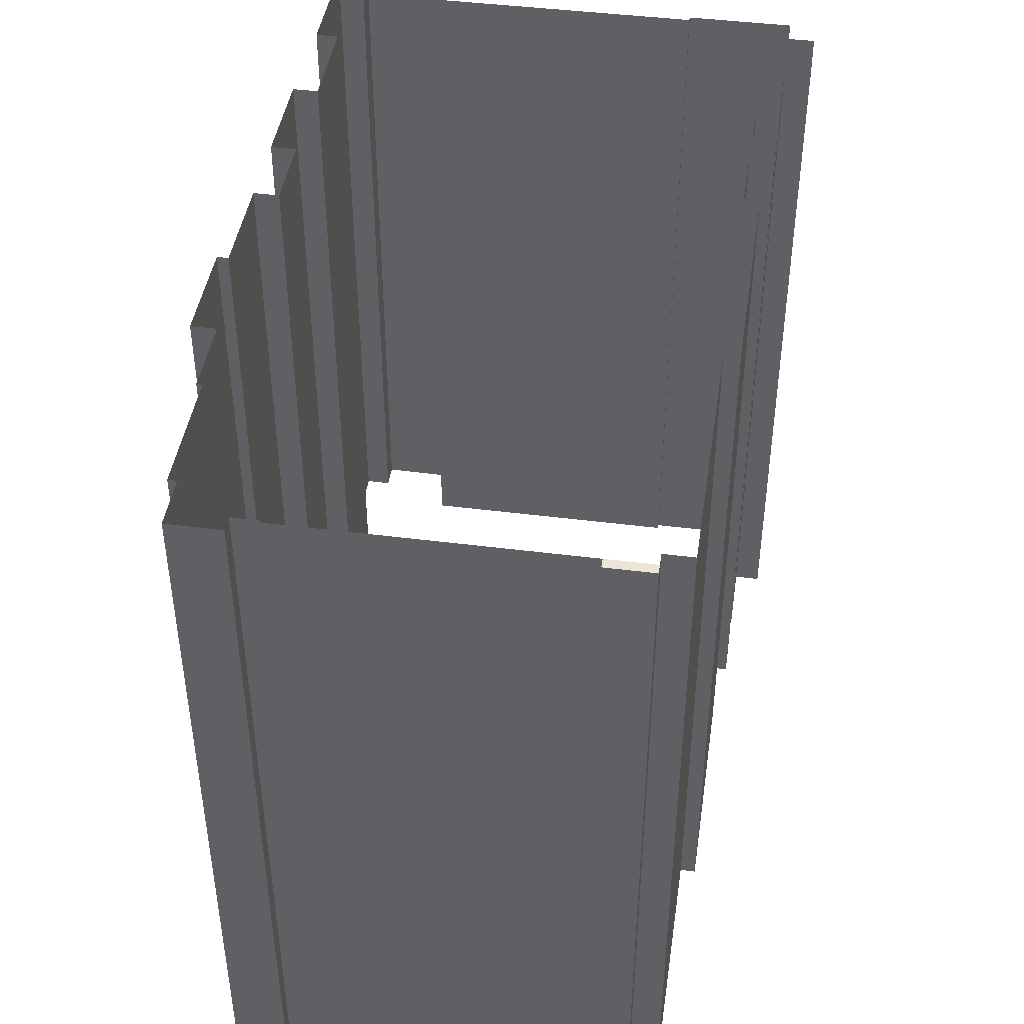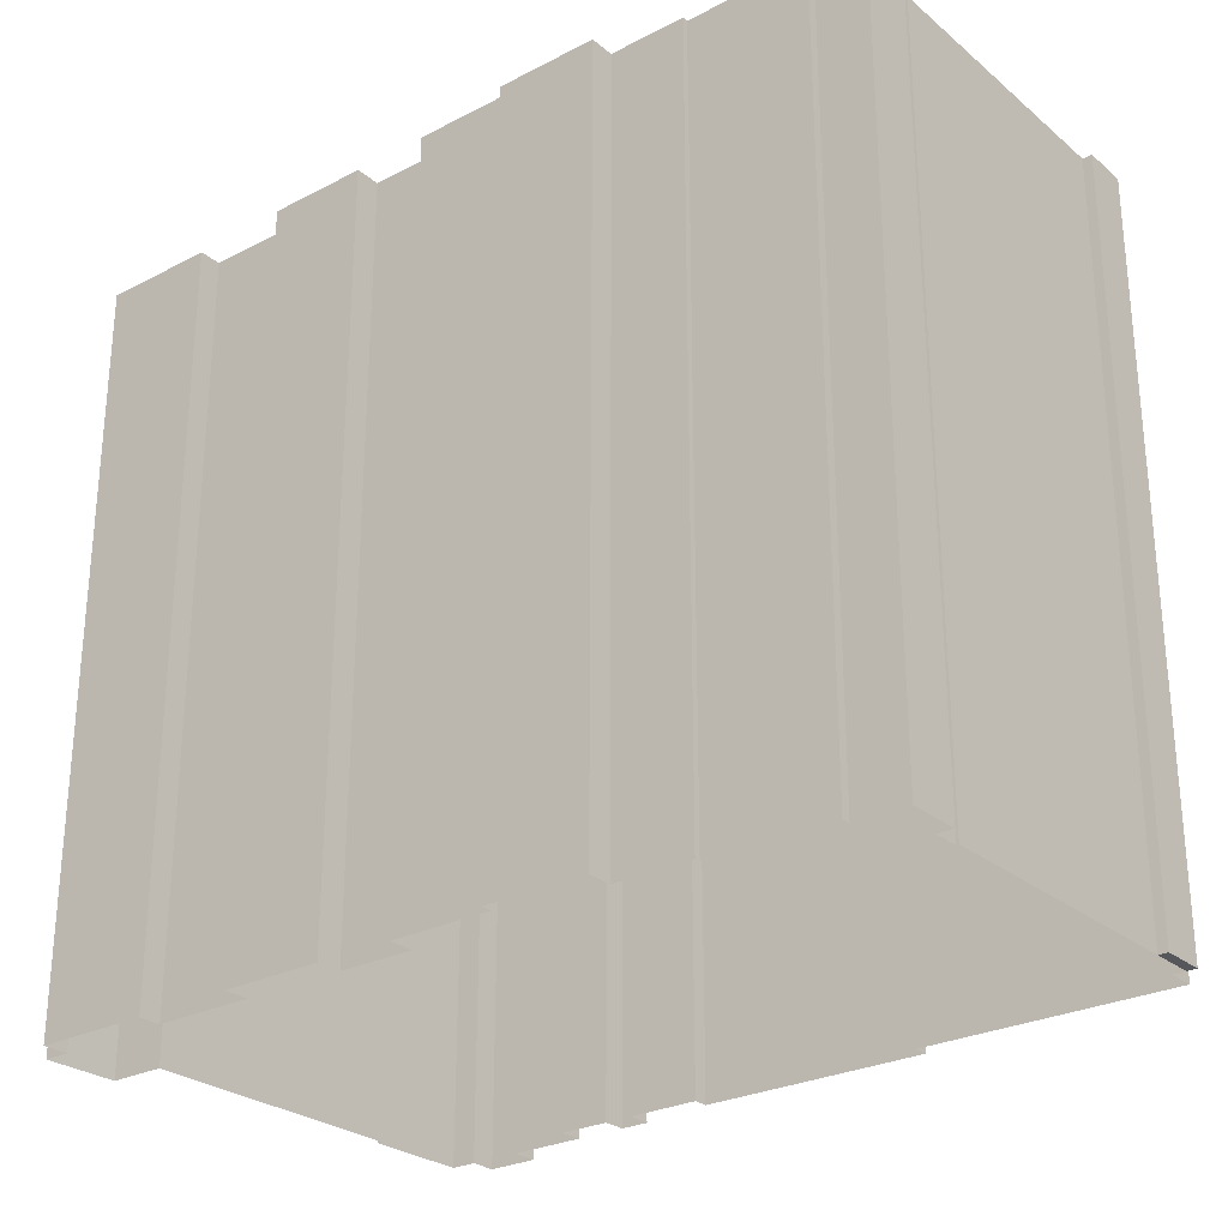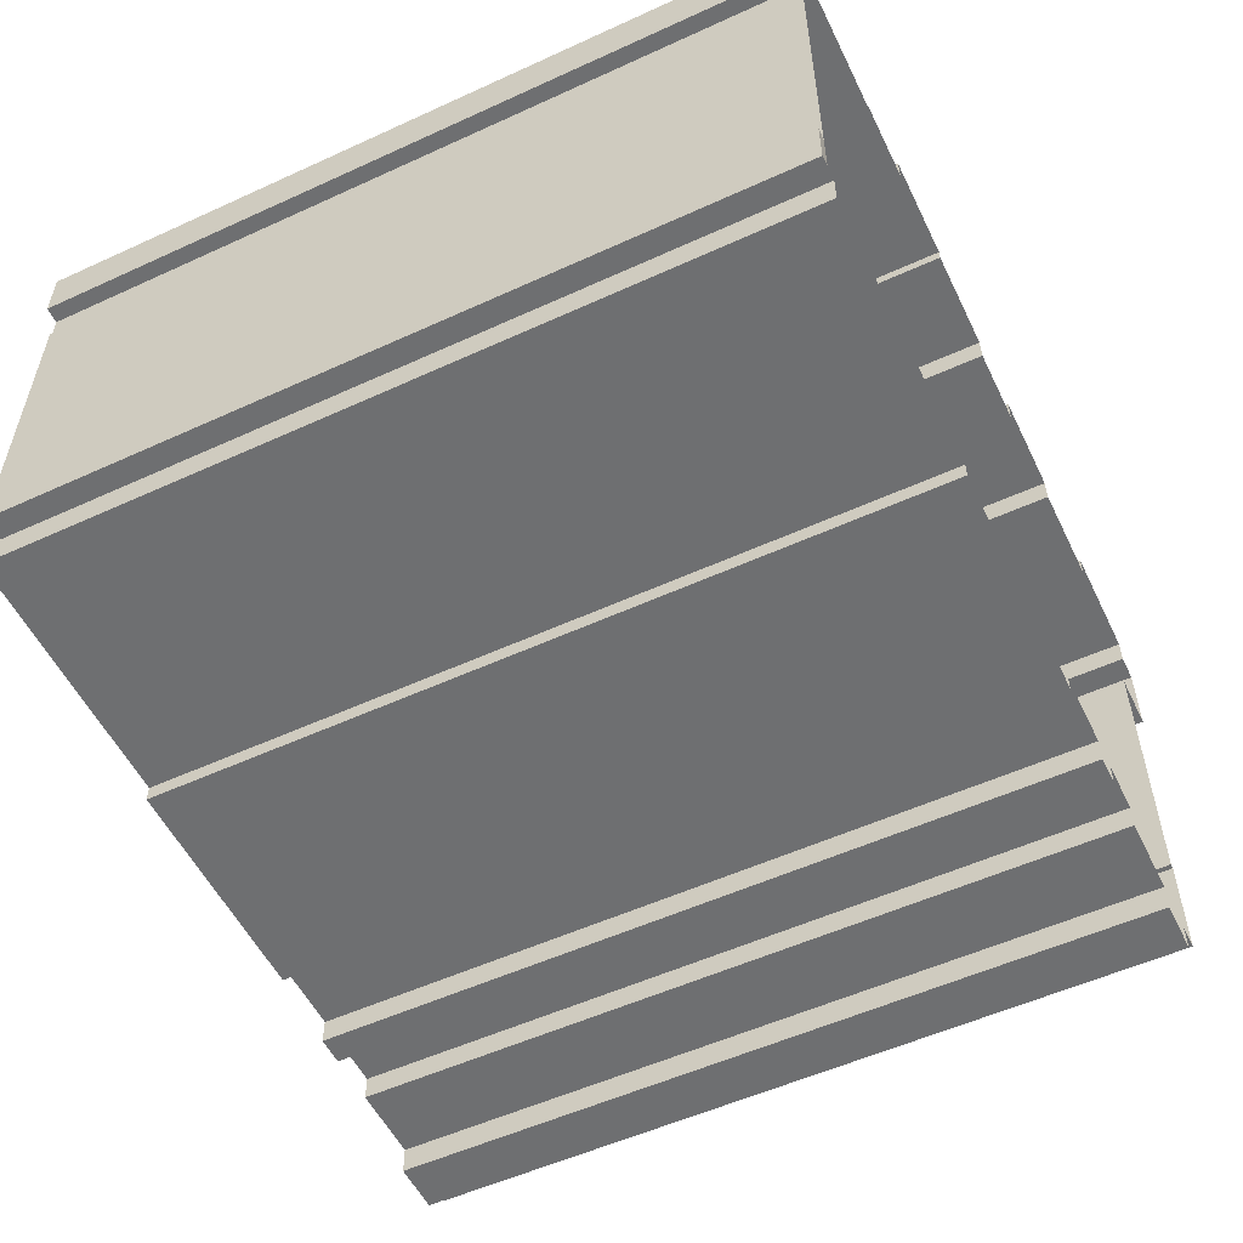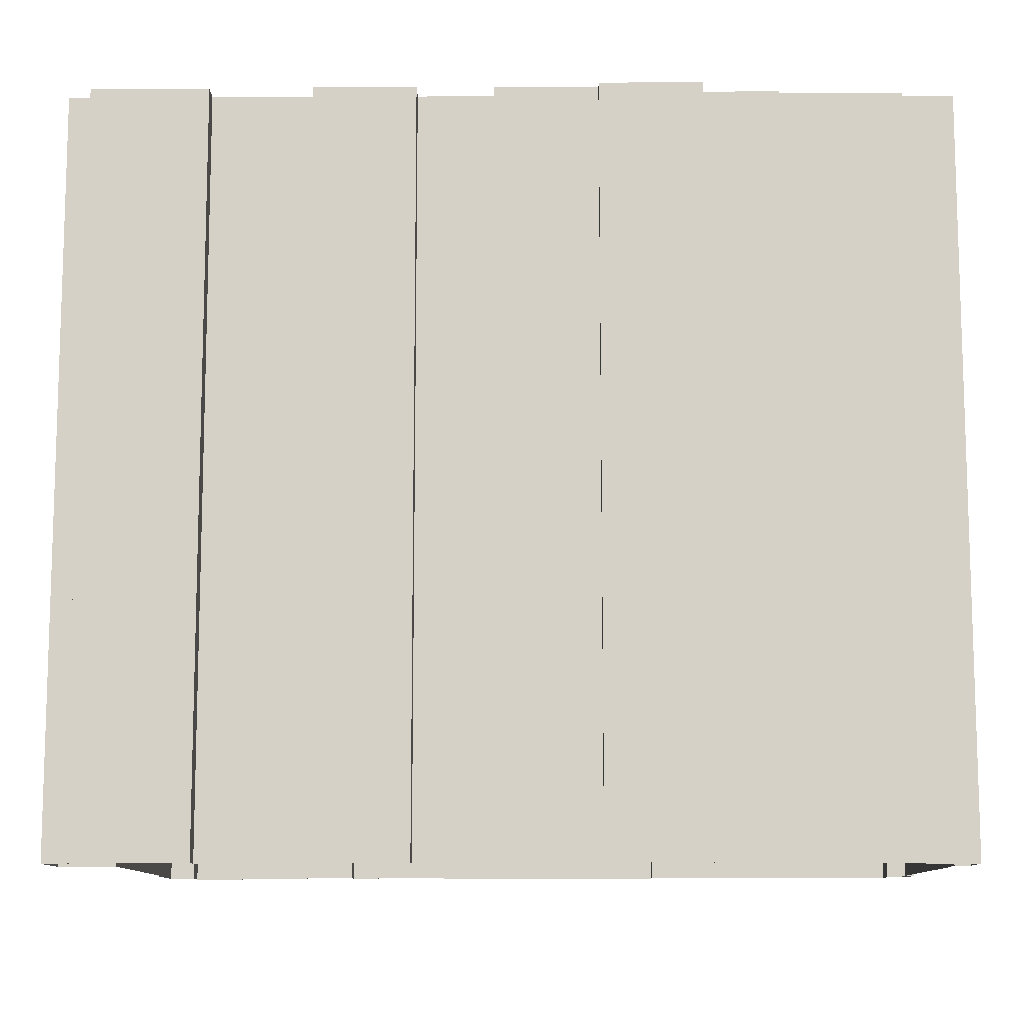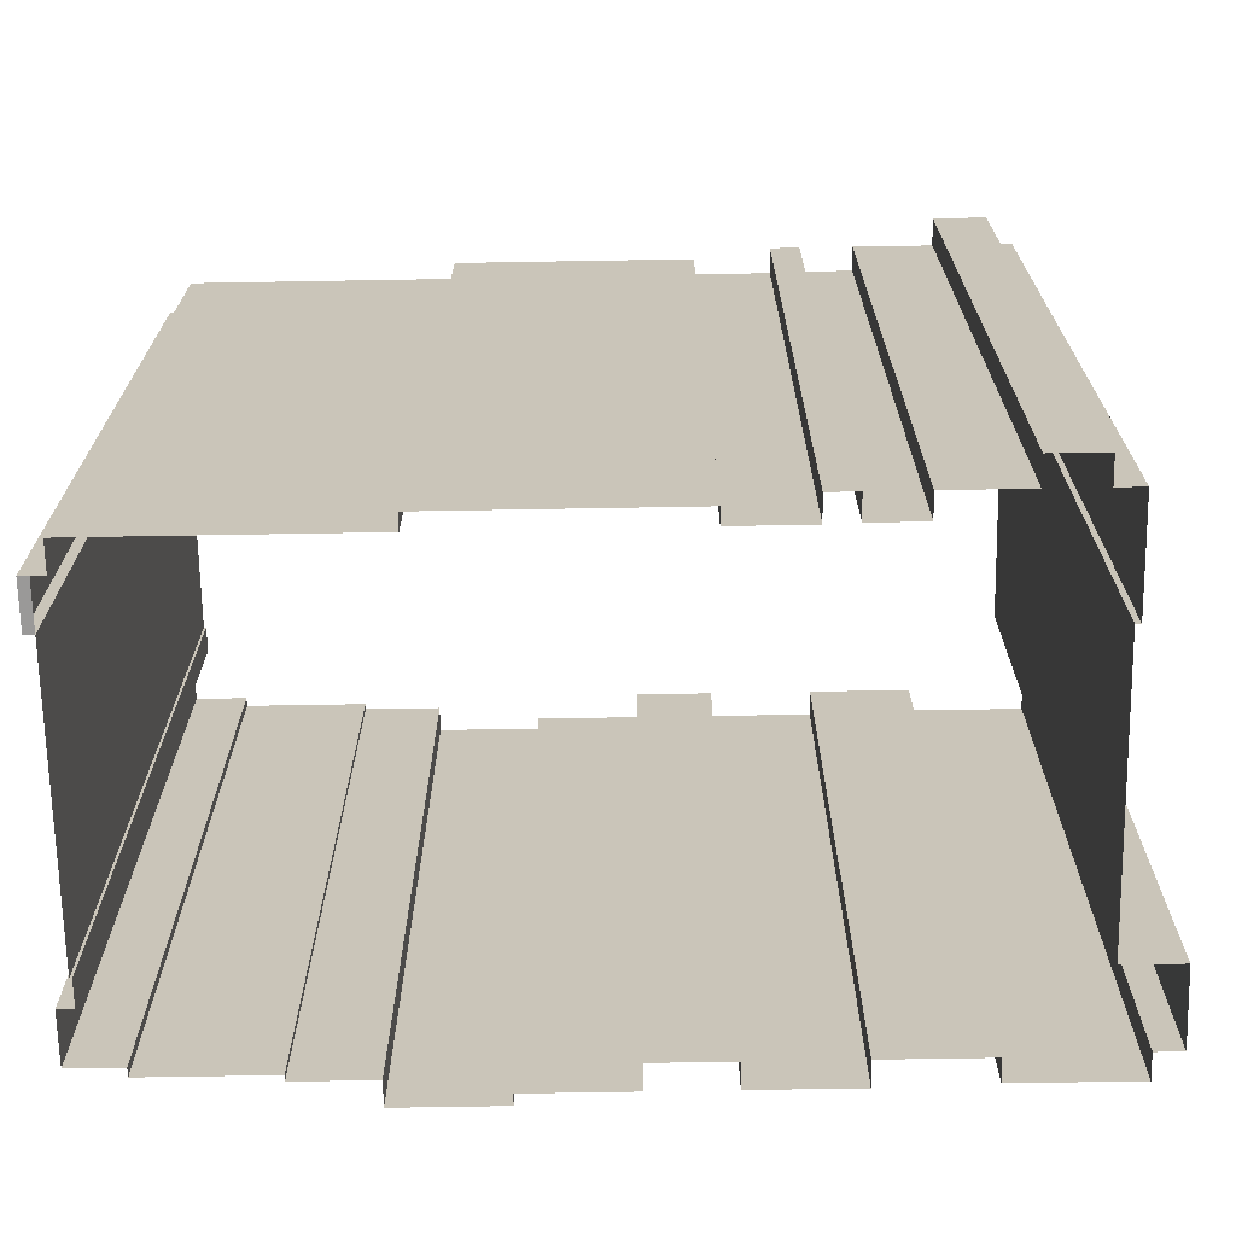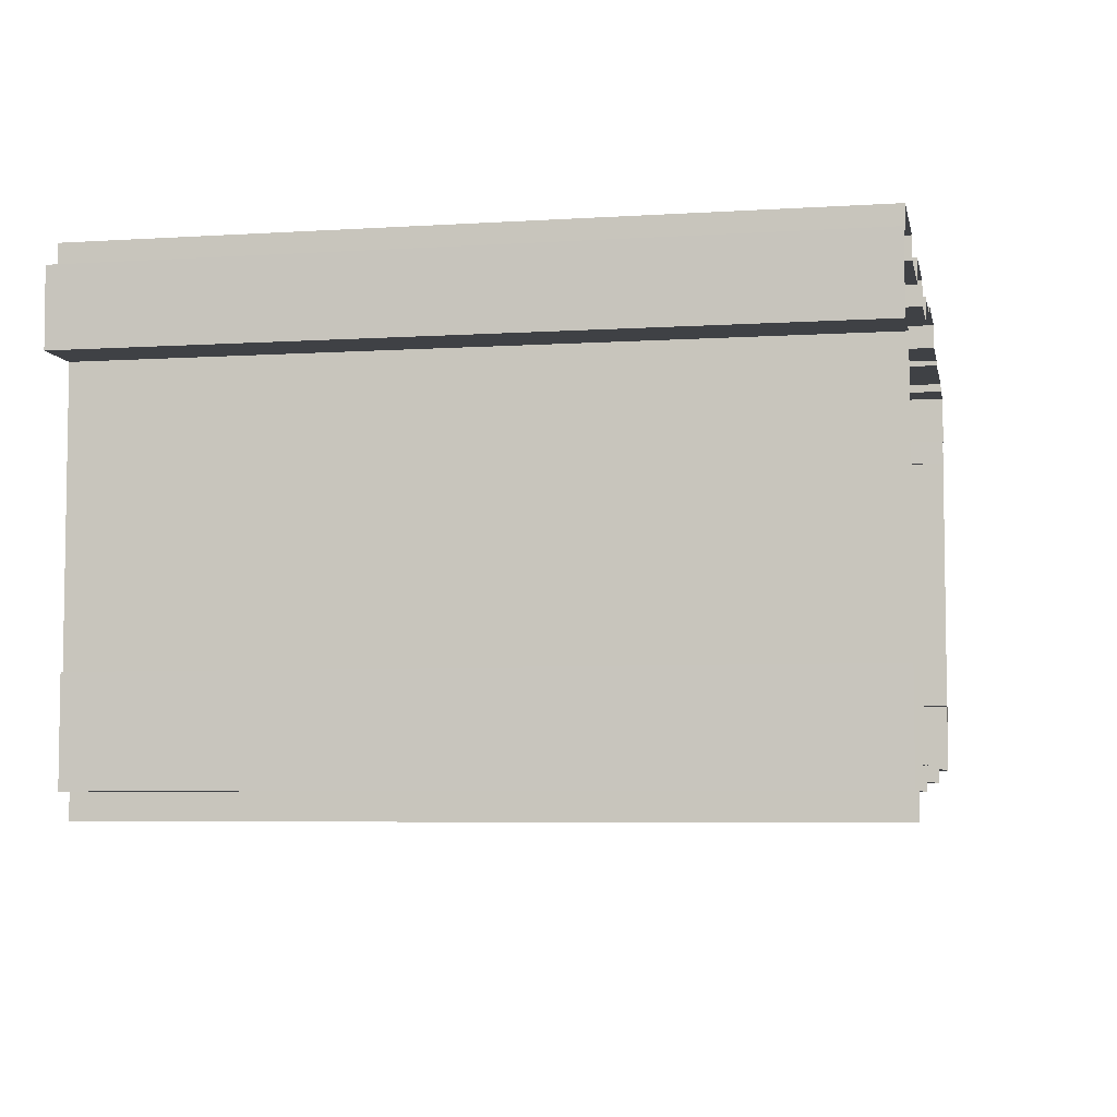
<metadata>
{"format":"obj","ext":"obj","renderer":"f3d","projection":"perspective","resolution":1024,"background":"white","views":[{"elev":44.2,"azim":-81.5,"up":"+Z"},{"elev":-27.2,"azim":-141.4,"up":"+Z"},{"elev":-54.6,"azim":-64.2,"up":"+Y"},{"elev":-10.7,"azim":-179.6,"up":"+Z"},{"elev":-69.1,"azim":1.0,"up":"+Z"},{"elev":-5.7,"azim":101.1,"up":"+Y"}]}
</metadata>
<code>
g Collider
v 81.08 47.66 119.2
v 86.17 47.66 -26.74
v 81.08 47.66 -26.74
v 86.17 47.66 119.2
v 81.08 52.66 119.2
v 81.08 47.66 -26.74
v 81.08 52.66 -26.74
v 81.08 47.66 119.2
v 58.43 52.66 119.2
v 81.08 52.66 -26.74
v 58.43 52.66 -26.74
v 81.08 52.66 119.2
v 58.43 48.24 119.2
v 58.43 52.66 -26.74
v 58.43 48.24 -26.74
v 58.43 52.66 119.2
v 38.68 48.24 119.2
v 58.43 48.24 -26.74
v 38.68 48.24 -26.74
v 58.43 48.24 119.2
v 38.68 53.16 119.2
v 38.68 48.24 -26.74
v 38.68 53.16 -26.74
v 38.68 48.24 119.2
v 18.93 53.16 119.2
v 38.68 53.16 -26.74
v 18.93 53.16 -26.74
v 38.68 53.16 119.2
v 18.93 48.24 119.2
v 18.93 53.16 -26.74
v 18.93 48.24 -26.74
v 18.93 53.16 119.2
v 4.112 48.24 119.2
v 18.93 48.24 -26.74
v 4.112 48.24 -26.74
v 18.93 48.24 119.2
v 4.112 53.16 119.2
v 4.112 48.24 -26.74
v 4.112 53.16 -26.74
v 4.112 48.24 119.2
v -15.64 53.16 119.2
v 4.112 53.16 -26.74
v -15.64 53.16 -26.74
v 4.112 53.16 119.2
v -15.64 55.3 119.2
v -15.64 53.16 -26.74
v -15.64 55.3 -26.74
v -15.64 53.16 119.2
v -35.39 55.3 119.2
v -15.64 55.3 -26.74
v -35.39 55.3 -26.74
v -15.64 55.3 119.2
v -35.39 50.47 119.2
v -35.39 55.3 -26.74
v -35.39 50.47 -26.74
v -35.39 55.3 119.2
v -50.21 50.47 119.2
v -35.39 50.47 -26.74
v -50.21 50.47 -26.74
v -35.39 50.47 119.2
v -50.21 49.37 119.2
v -50.21 50.47 -26.74
v -50.21 49.37 -26.74
v -50.21 50.47 119.2
v -73.92 47.66 119.2
v -73.92 49.37 -26.71
v -73.92 47.66 -26.74
v -73.92 49.37 119.2
v -83.92 47.66 119.2
v -73.92 47.66 -26.74
v -83.92 47.66 -26.74
v -73.92 47.66 119.2
v -83.92 37.44 119.2
v -83.92 47.66 -26.74
v -83.92 37.44 -26.74
v -83.92 47.66 119.2
v -80.91 37.44 119.2
v -83.92 37.44 -26.74
v -80.91 37.44 -26.74
v -83.92 37.44 119.2
v -80.91 32.35 119.2
v -80.91 37.44 -26.74
v -80.91 32.35 -26.75
v -80.91 37.44 119.2
v -81.38 32.34 119.2
v -80.91 32.35 -26.75
v -81.38 32.34 -26.73
v -80.91 32.35 119.2
v -78.92 -31.74 119.2
v -81.38 -31.74 -26.74
v -78.92 -31.74 -26.74
v -81.38 -31.74 119.2
v -83.26 -31.74 -26.74
v -83.26 -31.74 119.2
v -78.92 -37.34 119.2
v -78.92 -31.74 -26.74
v -78.92 -37.34 -26.74
v -78.92 -31.74 119.2
v -28.92 -37.34 119.2
v -78.92 -37.34 -26.74
v -28.92 -37.34 -26.74
v -78.92 -37.34 119.2
v -28.92 -40.37 119.2
v -28.92 -37.34 -26.74
v -28.92 -40.37 -26.74
v -28.92 -37.34 119.2
v 16.19 -40.37 119.2
v -28.92 -40.37 -26.74
v 16.19 -40.37 -26.74
v -28.92 -40.37 119.2
v 16.19 -37.4 119.2
v 16.19 -40.37 -26.74
v 16.19 -37.4 -26.74
v 16.19 -40.37 119.2
v 30.53 -37.4 119.2
v 16.19 -37.4 -26.74
v 30.53 -37.4 -26.74
v 16.19 -37.4 119.2
v 30.53 -42.19 119.2
v 30.53 -37.4 -26.74
v 30.53 -42.19 -26.74
v 30.53 -37.4 119.2
v 76.08 -21.66 119.2
v 76.08 -42.19 -26.75
v 76.08 -21.66 -26.75
v 76.08 -42.19 119.2
v 75.07 -21.66 119.2
v 76.08 -21.66 -26.75
v 75.07 -21.66 -26.73
v 76.08 -21.66 119.2
v 75.07 32.77 119.2
v 75.07 -21.66 -26.73
v 75.07 32.77 -26.73
v 75.07 -21.66 119.2
v 85.99 32.77 119.2
v 75.07 32.77 -26.73
v 85.99 32.77 -26.73
v 75.07 32.77 119.2
v 86.17 47.66 119.2
v 85.99 32.77 -26.73
v 86.17 47.66 -26.74
v 85.99 32.77 119.2
v 46.08 -37.59 119.2
v 46.08 -37.59 -26.74
v 46.08 -42.19 119.2
v 46.08 -42.19 -26.74
v 61.08 -47.34 -26.75
v 61.08 -47.34 119.2
v 61.08 -42.19 -26.75
v 61.08 -42.19 119.2
v -83.26 -31.74 -26.74
v -83.26 -22.74 -26.74
v -81.38 -31.74 -26.74
v -81.38 -22.74 -26.74
v 71.08 -42.19 119.2
v 71.08 -42.19 -26.75
v 76.08 -42.19 119.2
v 76.08 -42.19 -26.75
v 71.08 -47.34 119.2
v 71.08 -47.34 -26.75
v 71.08 -42.19 119.2
v 71.08 -42.19 -26.75
v -83.26 -31.74 -26.74
v -83.26 -31.74 119.2
v -83.26 -22.74 -26.74
v -83.26 -22.74 119.2
v 61.08 -42.19 -26.75
v 61.08 -42.19 119.2
v 46.08 -42.19 -26.74
v 46.08 -42.19 119.2
v 46.08 -37.59 -26.74
v 46.08 -37.59 119.2
v 36.08 -37.59 -26.74
v 36.08 -37.59 119.2
v -81.38 32.34 119.2
v -81.38 32.34 -26.73
v -81.38 -22.74 119.2
v -81.38 -22.74 -26.74
v -81.38 -22.74 119.2
v -83.26 -22.74 119.2
v -81.38 -31.74 119.2
v -83.26 -31.74 119.2
v 30.53 -42.19 119.2
v 30.53 -42.19 -26.74
v 36.08 -42.19 119.2
v 36.08 -42.19 -26.74
v 36.08 -37.59 -26.74
v 36.08 -37.59 119.2
v 36.08 -42.19 -26.74
v 36.08 -42.19 119.2
v 71.08 -47.34 -26.75
v 71.08 -47.34 119.2
v 61.08 -47.34 -26.75
v 61.08 -47.34 119.2
v -83.26 -22.74 -26.74
v -83.26 -22.74 119.2
v -81.38 -22.74 -26.74
v -81.38 -22.74 119.2
v -55.15 49.37 119.2
v -50.21 49.37 -26.74
v -55.15 49.37 -26.71
v -50.21 49.37 119.2
v -73.92 49.37 119.2
v -73.92 49.37 -26.71
g Collider_0
f 3 2 1
f 4 1 2
f 7 6 5
f 8 5 6
f 11 10 9
f 12 9 10
f 15 14 13
f 16 13 14
f 19 18 17
f 20 17 18
f 23 22 21
f 24 21 22
f 27 26 25
f 28 25 26
f 31 30 29
f 32 29 30
f 35 34 33
f 36 33 34
f 39 38 37
f 40 37 38
f 43 42 41
f 44 41 42
f 47 46 45
f 48 45 46
f 51 50 49
f 52 49 50
f 55 54 53
f 56 53 54
f 59 58 57
f 60 57 58
f 63 62 61
f 64 61 62
f 67 66 65
f 68 65 66
f 71 70 69
f 72 69 70
f 75 74 73
f 76 73 74
f 79 78 77
f 80 77 78
f 83 82 81
f 84 81 82
f 87 86 85
f 88 85 86
f 91 90 89
f 92 89 90
f 93 92 90
f 92 93 94
f 97 96 95
f 98 95 96
f 101 100 99
f 102 99 100
f 105 104 103
f 106 103 104
f 109 108 107
f 110 107 108
f 113 112 111
f 114 111 112
f 117 116 115
f 118 115 116
f 121 120 119
f 122 119 120
f 125 124 123
f 126 123 124
f 129 128 127
f 130 127 128
f 133 132 131
f 134 131 132
f 137 136 135
f 138 135 136
f 141 140 139
f 142 139 140
f 145 144 143
f 144 145 146
f 149 148 147
f 148 149 150
f 153 152 151
f 152 153 154
f 157 156 155
f 156 157 158
f 161 160 159
f 160 161 162
f 165 164 163
f 164 165 166
f 169 168 167
f 168 169 170
f 173 172 171
f 172 173 174
f 177 176 175
f 176 177 178
f 181 180 179
f 180 181 182
f 185 184 183
f 184 185 186
f 189 188 187
f 188 189 190
f 193 192 191
f 192 193 194
f 197 196 195
f 196 197 198
f 201 200 199
f 202 199 200
f 199 203 201
f 204 201 203

</code>
